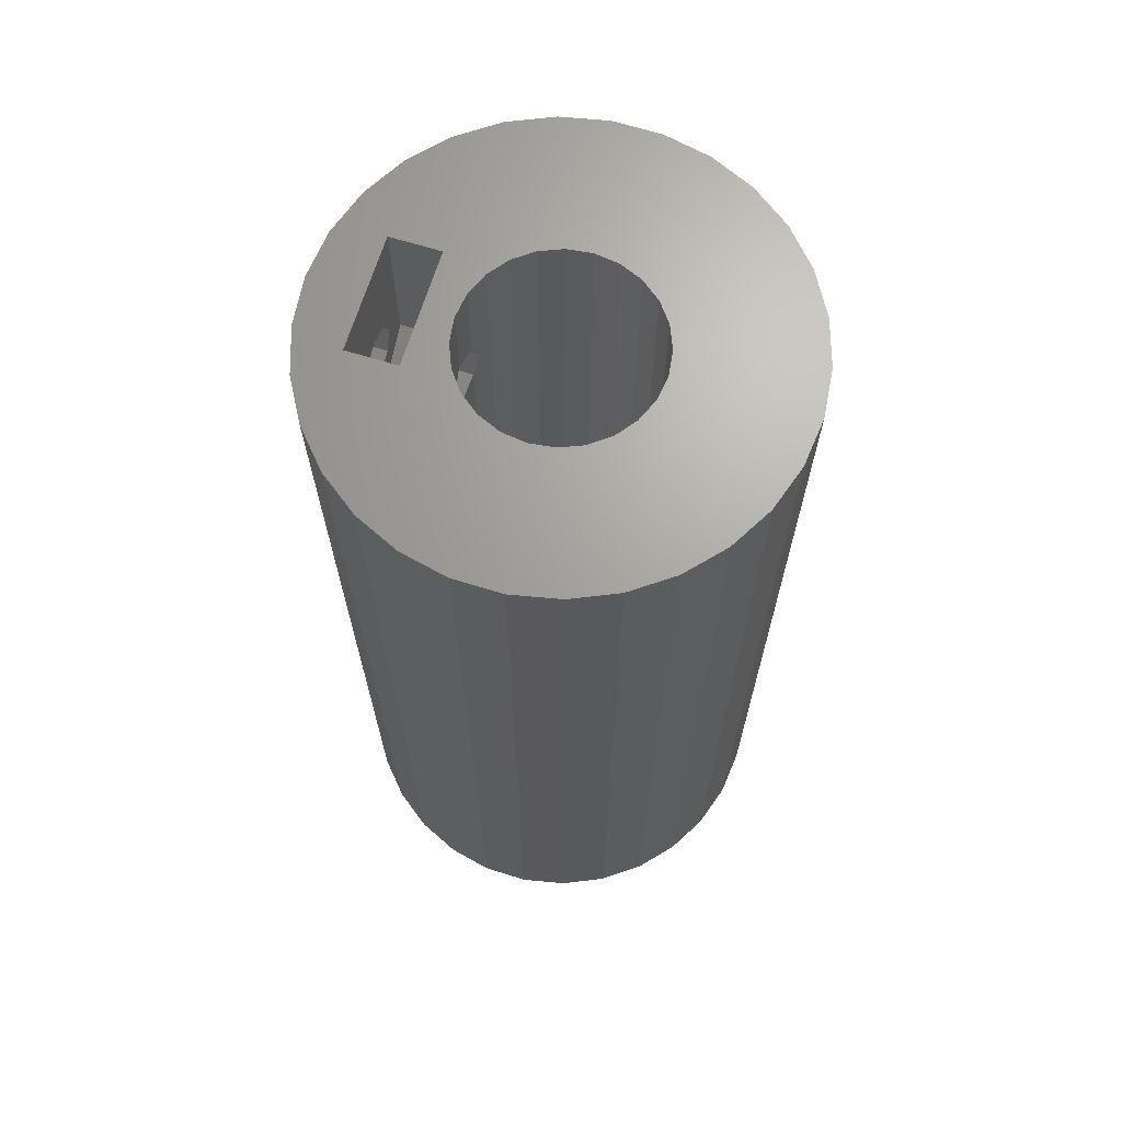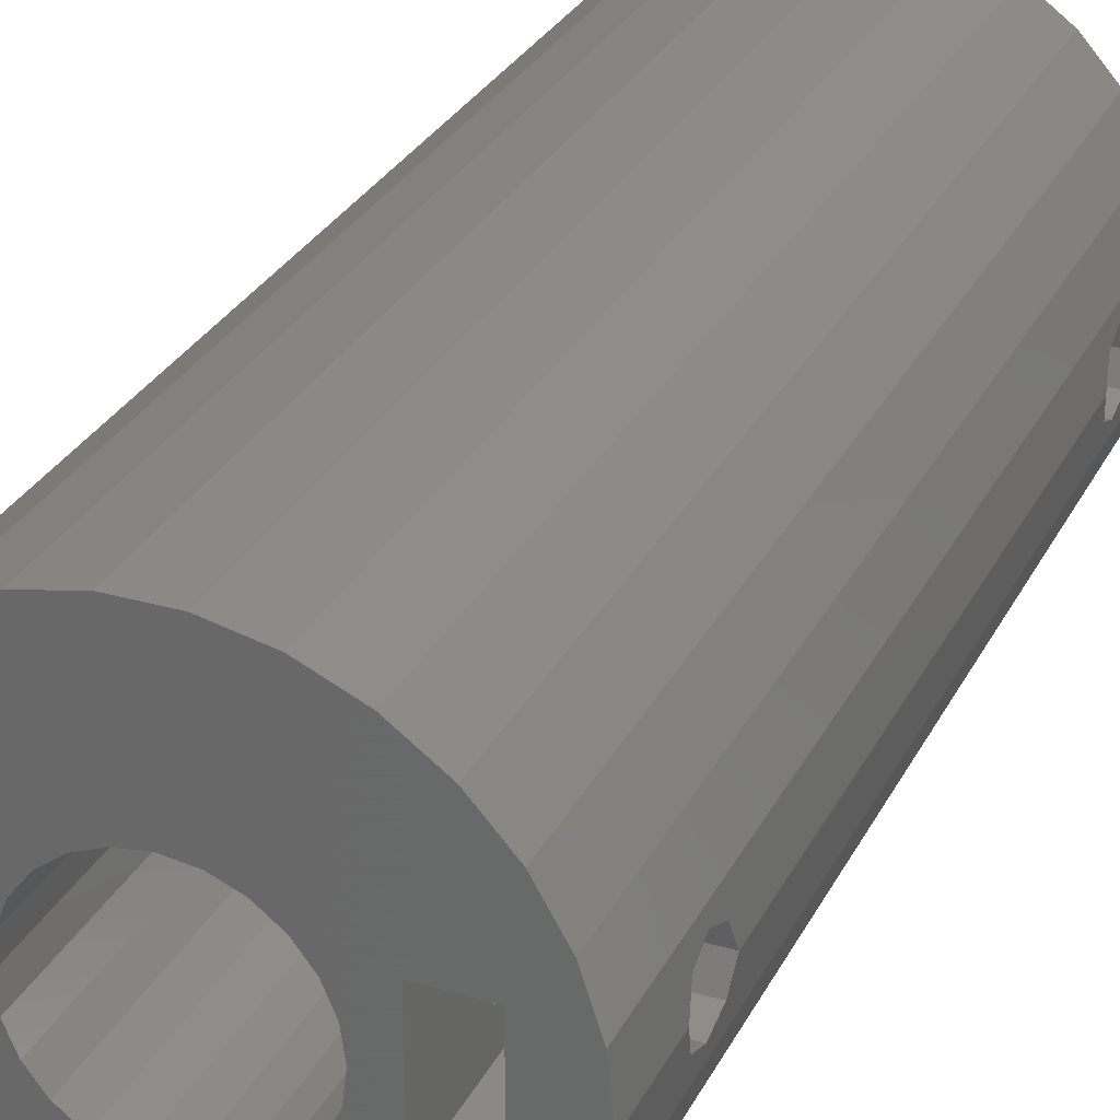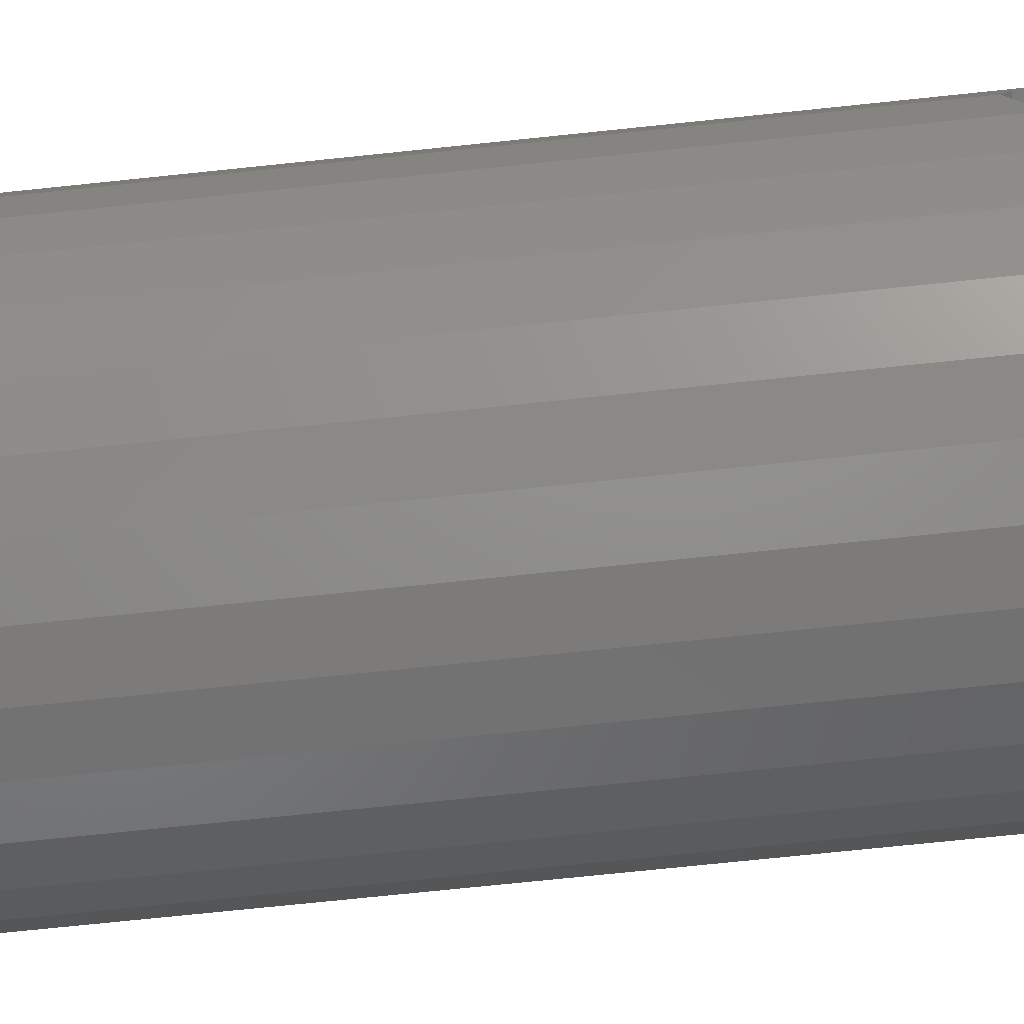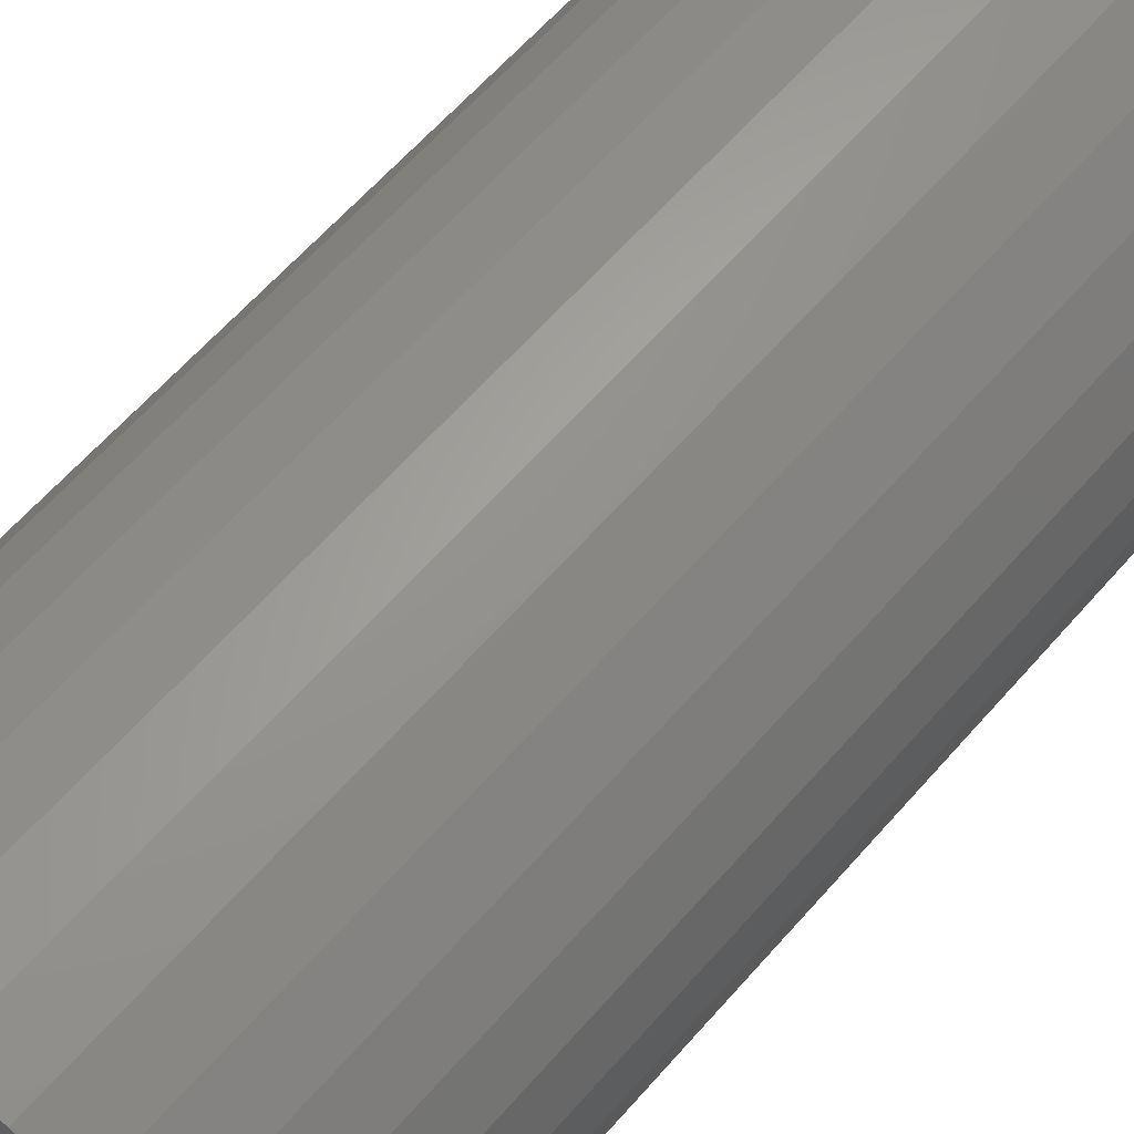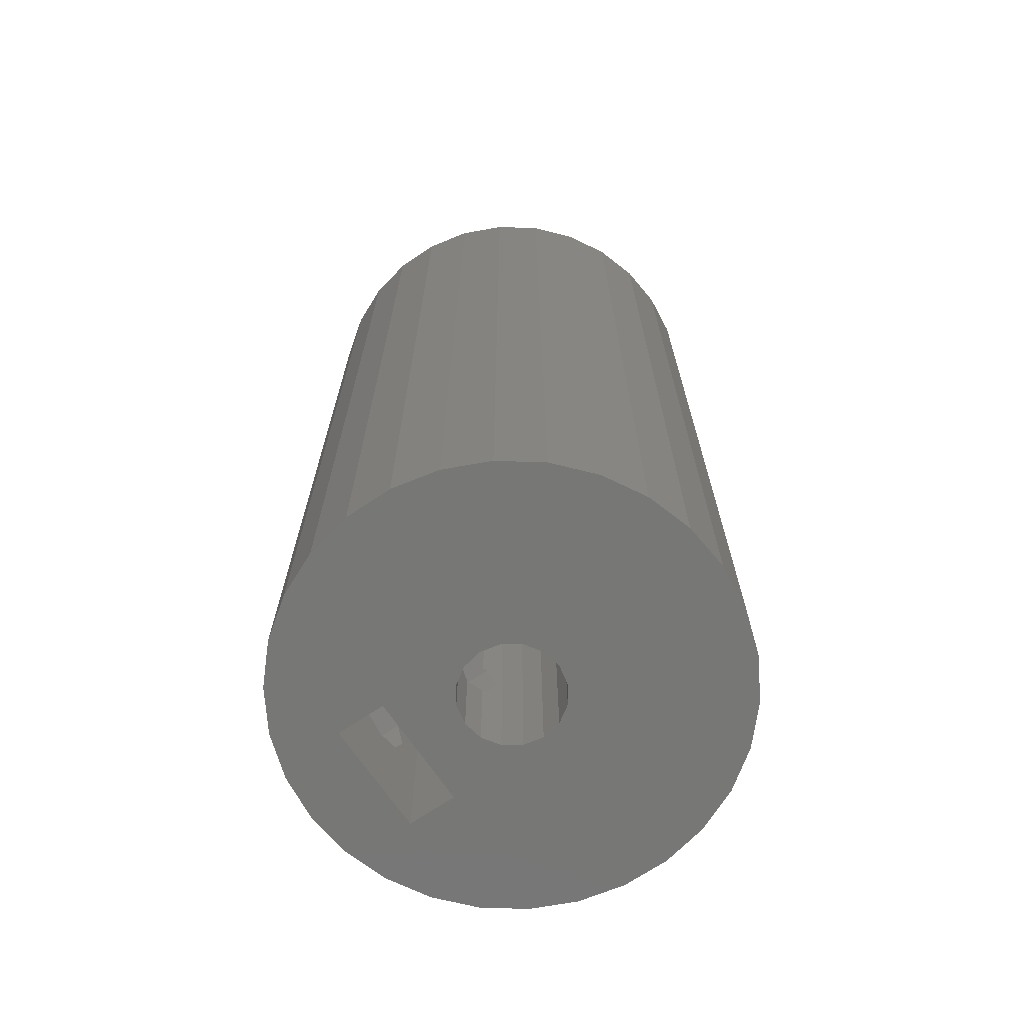
<metadata>
{"format":"stl","ext":"stl","renderer":"f3d","projection":"perspective","resolution":1024,"background":"white","views":[{"elev":67.7,"azim":-162.8,"up":"+Z"},{"elev":29.5,"azim":22.9,"up":"+Y"},{"elev":-75.0,"azim":95.9,"up":"+Y"},{"elev":62.7,"azim":-138.9,"up":"+Y"},{"elev":-69.3,"azim":-145.9,"up":"+Z"}]}
</metadata>
<code>
# stl→obj: 232 verts, 476 faces
v -12 0 -25
v -11.74 2.495 -25
v -11.74 -2.495 -25
v -10.96 4.881 -25
v -9.708 7.053 -25
v -8.03 8.918 -25
v -6 10.39 -25
v -3.708 11.41 -25
v -1.254 11.93 -25
v 1.254 11.93 -25
v 3.708 11.41 -25
v 6 10.39 -25
v 8.03 8.918 -25
v 0 2.75 -25
v 9.708 7.053 -25
v 1.052 2.541 -25
v 10.96 4.881 -25
v 8.14 3.025 -25
v 11.74 2.495 -25
v 11.74 -2.495 -25
v 8.14 -3.025 -25
v 10.96 -4.881 -25
v 9.708 -7.053 -25
v 8.03 -8.918 -25
v 6 -10.39 -25
v 3.708 -11.41 -25
v 1.254 -11.93 -25
v -1.254 -11.93 -25
v -3.708 -11.41 -25
v -6 -10.39 -25
v -8.03 -8.918 -25
v -9.708 -7.053 -25
v -10.96 -4.881 -25
v -1.945 -1.945 -25
v -2.541 -1.052 -25
v 1.052 -2.541 -25
v 0 -2.75 -25
v -1.052 -2.541 -25
v 12 0 -25
v 5.5 -3.025 -25
v 1.945 -1.945 -25
v 1.945 1.945 -25
v 5.5 3.025 -25
v 2.541 1.052 -25
v -2.75 0 -25
v -1.052 2.541 -25
v -2.541 1.052 -25
v -1.945 1.945 -25
v 2.541 -1.052 -25
v 2.75 0 -25
v -12 0 25
v -11.74 2.495 25
v -11.74 -2.495 25
v -10.96 -4.881 25
v -9.708 -7.053 25
v -8.03 -8.918 25
v -6 -10.39 25
v -3.708 -11.41 25
v -1.254 -11.93 25
v 1.254 -11.93 25
v 3.708 -11.41 25
v 6 -10.39 25
v 8.03 -8.918 25
v 9.708 -7.053 25
v 10.96 -4.881 25
v 11.74 -2.495 25
v 11.87 -1.237 -19.74
v 11.82 -1.75 -18.5
v 11.87 -1.237 -17.26
v 12 0 -16.75
v 11.82 -1.75 18.5
v 12 0 16.75
v 11.87 -1.237 17.26
v 11.87 -1.237 19.74
v 12 0 20.25
v 12 0 25
v 12 0 -20.25
v 11.82 1.75 -18.5
v 11.74 2.495 25
v 11.87 1.237 -19.74
v 11.87 1.237 19.74
v 11.82 1.75 18.5
v 11.87 1.237 17.26
v 11.87 1.237 -17.26
v 10.96 4.881 25
v 9.708 7.053 25
v 8.03 8.918 25
v 6 10.39 25
v 3.708 11.41 25
v 1.254 11.93 25
v -1.254 11.93 25
v -3.708 11.41 25
v -6 10.39 25
v -8.03 8.918 25
v -9.708 7.053 25
v -10.96 4.881 25
v -2.541 1.052 -1
v -2.75 0 -1
v -2.541 -1.052 -1
v -1.945 1.945 -1
v -1.052 2.541 -1
v 0 2.75 -1
v 1.052 2.541 -1
v 1.945 1.945 -1
v 2.541 1.052 -19.81
v 2.417 1.237 -19.74
v 2.075 1.75 -18.5
v 2.417 1.237 -17.26
v 2.541 1.052 -17.19
v 2.541 1.052 -1
v 2.75 0 -20.25
v 2.541 -1.052 -19.81
v 2.541 -1.052 -1
v 2.541 -1.052 -17.19
v 1.945 -1.945 -1
v 2.417 -1.237 -17.26
v 2.075 -1.75 -18.5
v 2.417 -1.237 -19.74
v 1.052 -2.541 -1
v 0 -2.75 -1
v -1.052 -2.541 -1
v -1.945 -1.945 -1
v 5.5 -1.237 -19.74
v 5.5 -1.75 -18.5
v 5.5 -1.237 -17.26
v 5.5 -3.025 -16.75
v 5.5 0 -15.01
v 5.5 0 -16.75
v 5.5 3.025 -16.75
v 5.5 1.75 -18.5
v 5.5 1.237 -19.74
v 5.5 1.237 -17.26
v 5.5 0 -20.25
v 8.14 3.025 -16.75
v 8.14 -1.75 -18.5
v 8.14 -3.025 -16.75
v 8.14 0 -16.75
v 8.14 0 -15.01
v 8.14 1.237 -19.74
v 8.14 0 -20.25
v 8.14 -1.237 -19.74
v 8.14 -1.237 -17.26
v 8.14 1.237 -17.26
v 8.14 1.75 -18.5
v -2.475 -4.287 25
v 1.281 -4.781 25
v 0 -4.95 25
v 3.5 3.5 25
v 4.287 2.475 25
v 6.5 3.025 25
v -1.281 4.781 25
v 0 4.95 25
v -1.281 -4.781 25
v -4.287 2.475 25
v -3.5 3.5 25
v 4.287 -2.475 25
v 3.5 -3.5 25
v 2.475 -4.287 25
v 6.5 -3.025 25
v 4.95 0 25
v 4.781 -1.281 25
v -2.475 4.287 25
v 2.475 4.287 25
v 1.281 4.781 25
v 9.14 3.025 25
v -4.781 1.281 25
v 9.14 -3.025 25
v -4.781 -1.281 25
v -4.95 0 25
v -3.5 -3.5 25
v -4.287 -2.475 25
v 4.781 1.281 25
v 9.14 1.237 19.74
v 9.14 0 20.25
v 9.14 -1.237 19.74
v 9.14 -1.75 18.5
v 9.14 -1.237 17.26
v 9.14 0 16.75
v 9.14 1.237 17.26
v 9.14 1.75 18.5
v 2.75 0 -1
v 2.75 0 -16.75
v -4.781 -1.281 1
v -4.95 0 1
v -4.287 -2.475 1
v -3.5 -3.5 1
v -2.475 -4.287 1
v -1.281 -4.781 1
v 0 -4.95 1
v 1.281 -4.781 1
v 2.475 -4.287 1
v 3.5 -3.5 1
v 4.287 -2.475 1
v 4.781 -1.281 19.63
v 4.587 -1.75 18.5
v 4.781 -1.281 17.37
v 4.781 -1.281 1
v 4.95 0 20.25
v 4.787 -1.237 19.74
v 4.787 1.237 19.74
v 4.781 1.281 19.63
v 4.781 1.281 17.37
v 4.587 1.75 18.5
v 4.781 1.281 1
v 4.287 2.475 1
v 3.5 3.5 1
v 2.475 4.287 1
v 1.281 4.781 1
v 0 4.95 1
v -1.281 4.781 1
v -2.475 4.287 1
v -3.5 3.5 1
v -4.287 2.475 1
v -4.781 1.281 1
v 9.14 -3.025 16.75
v 6.5 -3.025 16.75
v 6.5 0 16.75
v 6.5 0 15.01
v 6.5 3.025 16.75
v 6.5 1.75 18.5
v 6.5 1.237 17.26
v 6.5 -1.237 17.26
v 6.5 1.237 19.74
v 6.5 0 20.25
v 6.5 -1.75 18.5
v 6.5 -1.237 19.74
v 9.14 0 15.01
v 9.14 3.025 16.75
v 4.95 0 1
v 4.787 -1.237 17.26
v 4.95 0 16.75
v 4.787 1.237 17.26
f 1 2 3
f 3 2 4
f 3 4 5
f 3 5 6
f 3 6 7
f 3 7 8
f 3 8 9
f 3 9 10
f 3 10 11
f 3 11 12
f 3 12 13
f 14 13 15
f 16 15 17
f 18 17 19
f 18 20 21
f 21 20 22
f 3 22 23
f 3 23 24
f 3 24 25
f 3 25 26
f 3 26 27
f 3 27 28
f 3 28 29
f 3 29 30
f 3 30 31
f 3 31 32
f 3 32 33
f 34 3 35
f 36 22 37
f 3 38 37
f 3 37 22
f 18 39 20
f 38 3 34
f 40 36 41
f 42 43 44
f 35 3 45
f 14 15 16
f 46 13 14
f 47 3 48
f 3 13 46
f 3 46 48
f 40 49 50
f 43 17 18
f 42 17 43
f 16 17 42
f 18 19 39
f 36 40 22
f 40 21 22
f 40 41 49
f 45 3 47
f 40 50 44
f 40 44 43
f 1 51 2
f 2 51 52
f 1 3 51
f 51 3 53
f 3 33 53
f 53 33 54
f 33 32 54
f 54 32 55
f 32 31 55
f 55 31 56
f 56 31 30
f 57 56 30
f 57 30 29
f 58 57 29
f 58 29 28
f 59 58 28
f 59 28 27
f 60 59 27
f 60 27 26
f 61 60 26
f 61 26 25
f 62 61 25
f 62 25 24
f 63 62 24
f 63 24 23
f 64 63 23
f 64 23 22
f 65 64 22
f 65 22 20
f 66 65 20
f 67 20 39
f 68 20 67
f 69 70 66
f 66 20 68
f 68 69 66
f 71 66 70
f 72 73 70
f 73 71 70
f 74 75 66
f 76 66 75
f 71 74 66
f 77 67 39
f 78 19 79
f 78 80 19
f 76 75 79
f 75 81 79
f 70 82 83
f 81 82 79
f 70 79 82
f 84 78 79
f 80 77 39
f 39 19 80
f 83 72 70
f 70 84 79
f 19 17 85
f 79 19 85
f 17 15 86
f 85 17 86
f 15 13 87
f 86 15 87
f 12 88 13
f 13 88 87
f 11 89 12
f 12 89 88
f 10 90 11
f 11 90 89
f 9 91 10
f 10 91 90
f 8 92 9
f 9 92 91
f 7 93 8
f 8 93 92
f 6 94 7
f 7 94 93
f 5 95 6
f 6 95 94
f 4 96 5
f 5 96 95
f 2 52 4
f 4 52 96
f 47 97 98
f 45 47 98
f 98 99 35
f 45 98 35
f 48 100 97
f 47 48 97
f 46 101 100
f 48 46 100
f 14 102 101
f 46 14 101
f 16 103 102
f 14 16 102
f 42 104 103
f 16 42 103
f 105 106 44
f 44 106 107
f 108 109 110
f 108 110 107
f 107 110 104
f 107 104 42
f 107 42 44
f 111 105 50
f 50 105 44
f 111 50 112
f 112 50 49
f 113 114 115
f 115 114 116
f 115 116 117
f 118 112 49
f 118 49 117
f 117 49 41
f 117 41 115
f 115 41 119
f 119 41 36
f 119 36 120
f 120 36 37
f 120 37 121
f 121 37 38
f 121 38 122
f 122 38 34
f 99 122 34
f 35 99 34
f 123 40 43
f 124 125 126
f 127 128 129
f 127 126 128
f 130 131 43
f 129 130 43
f 129 132 130
f 131 133 43
f 126 40 123
f 126 123 124
f 133 123 43
f 128 132 129
f 125 128 126
f 43 18 134
f 129 43 134
f 135 21 136
f 137 136 138
f 139 21 140
f 141 21 135
f 142 135 136
f 140 21 141
f 18 21 139
f 18 139 134
f 143 134 144
f 139 144 134
f 137 134 143
f 134 137 138
f 142 136 137
f 21 40 136
f 136 40 126
f 52 51 53
f 55 52 54
f 54 52 53
f 56 52 55
f 57 52 56
f 58 52 57
f 59 52 58
f 60 52 59
f 61 52 60
f 145 52 61
f 146 147 63
f 148 149 150
f 151 152 86
f 88 52 87
f 89 52 88
f 90 52 89
f 91 52 90
f 92 52 91
f 93 52 92
f 94 52 93
f 95 52 94
f 96 52 95
f 153 145 62
f 154 155 52
f 156 157 65
f 157 158 64
f 159 160 161
f 162 52 155
f 163 148 85
f 152 164 86
f 87 151 86
f 87 52 151
f 86 164 85
f 164 163 85
f 150 165 148
f 165 66 76
f 166 154 52
f 159 156 65
f 165 167 66
f 65 157 64
f 64 158 63
f 158 146 63
f 63 147 62
f 168 169 52
f 147 153 62
f 62 145 61
f 170 52 145
f 170 171 52
f 161 156 159
f 165 76 79
f 162 151 52
f 85 165 79
f 85 148 165
f 66 167 65
f 167 159 65
f 171 168 52
f 169 166 52
f 159 172 160
f 172 150 149
f 159 150 172
f 81 75 173
f 173 75 174
f 74 175 75
f 75 175 174
f 71 176 74
f 74 176 175
f 73 177 71
f 71 177 176
f 73 72 178
f 177 73 178
f 178 72 83
f 179 178 83
f 69 142 70
f 70 142 137
f 84 70 143
f 143 70 137
f 68 135 69
f 69 135 142
f 67 141 68
f 68 141 135
f 67 77 140
f 141 67 140
f 140 77 80
f 139 140 80
f 139 80 78
f 144 139 78
f 144 78 84
f 143 144 84
f 179 83 82
f 180 179 82
f 180 82 81
f 173 180 81
f 100 101 97
f 97 101 102
f 97 102 103
f 97 103 104
f 97 104 110
f 97 110 181
f 97 181 113
f 97 113 115
f 97 115 119
f 97 119 120
f 97 120 121
f 97 121 122
f 97 122 99
f 97 99 98
f 181 110 182
f 182 110 109
f 128 182 132
f 132 182 109
f 132 109 108
f 130 132 108
f 107 130 108
f 106 131 130
f 107 106 130
f 105 111 133
f 106 105 131
f 131 105 133
f 123 133 111
f 118 123 112
f 112 123 111
f 123 118 124
f 124 118 117
f 125 124 116
f 116 124 117
f 182 128 114
f 114 128 125
f 114 125 116
f 181 182 113
f 113 182 114
f 136 126 138
f 138 126 127
f 134 138 129
f 129 138 127
f 169 168 183
f 184 169 183
f 168 171 185
f 183 168 185
f 171 170 186
f 185 171 186
f 145 187 170
f 170 187 186
f 153 188 145
f 145 188 187
f 147 189 153
f 153 189 188
f 146 190 147
f 147 190 189
f 158 191 146
f 146 191 190
f 157 192 158
f 158 192 191
f 156 193 157
f 157 193 192
f 161 194 156
f 156 194 195
f 195 196 197
f 195 197 156
f 156 197 193
f 160 198 161
f 161 198 199
f 161 199 194
f 198 160 200
f 200 160 172
f 200 172 201
f 202 203 204
f 172 203 201
f 149 203 172
f 204 203 149
f 204 149 205
f 149 148 205
f 205 148 206
f 206 148 163
f 207 206 163
f 207 163 164
f 208 207 164
f 208 164 152
f 209 208 152
f 209 152 151
f 210 209 151
f 210 151 162
f 211 210 162
f 211 162 155
f 212 211 155
f 212 155 154
f 213 212 154
f 213 154 166
f 214 213 166
f 214 166 169
f 184 214 169
f 215 216 167
f 167 216 159
f 217 218 219
f 220 221 219
f 217 222 216
f 221 217 219
f 150 223 219
f 150 224 223
f 223 220 219
f 222 225 216
f 216 218 217
f 159 216 225
f 159 226 150
f 159 225 226
f 226 224 150
f 173 165 180
f 177 227 215
f 175 215 167
f 176 215 175
f 165 175 167
f 177 215 176
f 178 227 177
f 179 227 178
f 228 227 179
f 228 179 180
f 228 180 165
f 175 165 174
f 174 165 173
f 219 228 165
f 150 219 165
f 183 185 186
f 188 183 187
f 187 183 186
f 189 183 188
f 190 183 189
f 191 183 190
f 192 183 191
f 193 183 192
f 197 183 193
f 229 183 197
f 204 183 229
f 205 183 204
f 206 183 205
f 207 183 206
f 208 183 207
f 209 183 208
f 210 183 209
f 211 183 210
f 212 183 211
f 213 183 212
f 214 183 213
f 184 183 214
f 230 231 229
f 230 229 196
f 229 197 196
f 222 230 225
f 225 230 196
f 225 196 195
f 199 226 194
f 194 226 225
f 194 225 195
f 224 226 198
f 198 226 199
f 224 198 223
f 223 198 200
f 220 223 200
f 203 220 201
f 201 220 200
f 231 232 229
f 229 232 202
f 229 202 204
f 202 232 221
f 203 202 220
f 220 202 221
f 215 227 218
f 216 215 218
f 218 227 228
f 219 218 228
f 222 217 231
f 230 222 231
f 231 217 221
f 232 231 221

</code>
